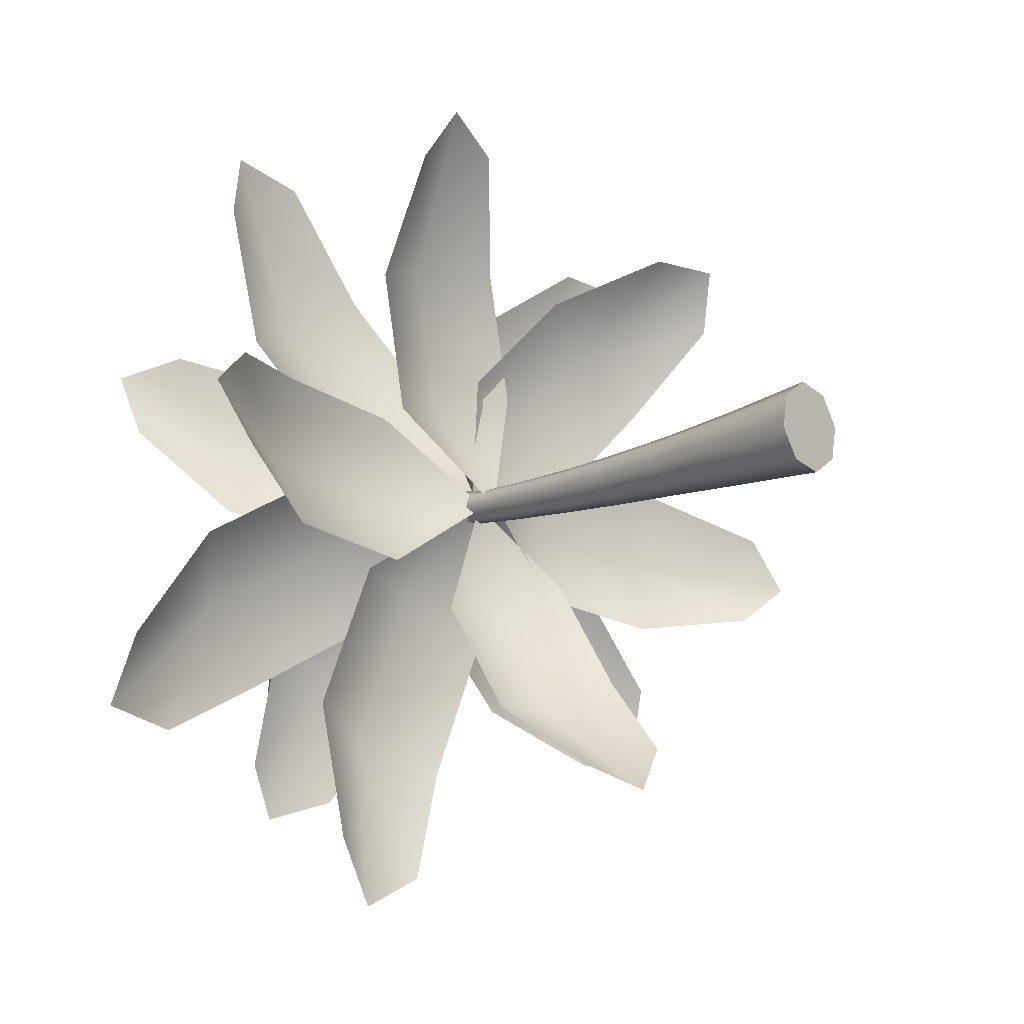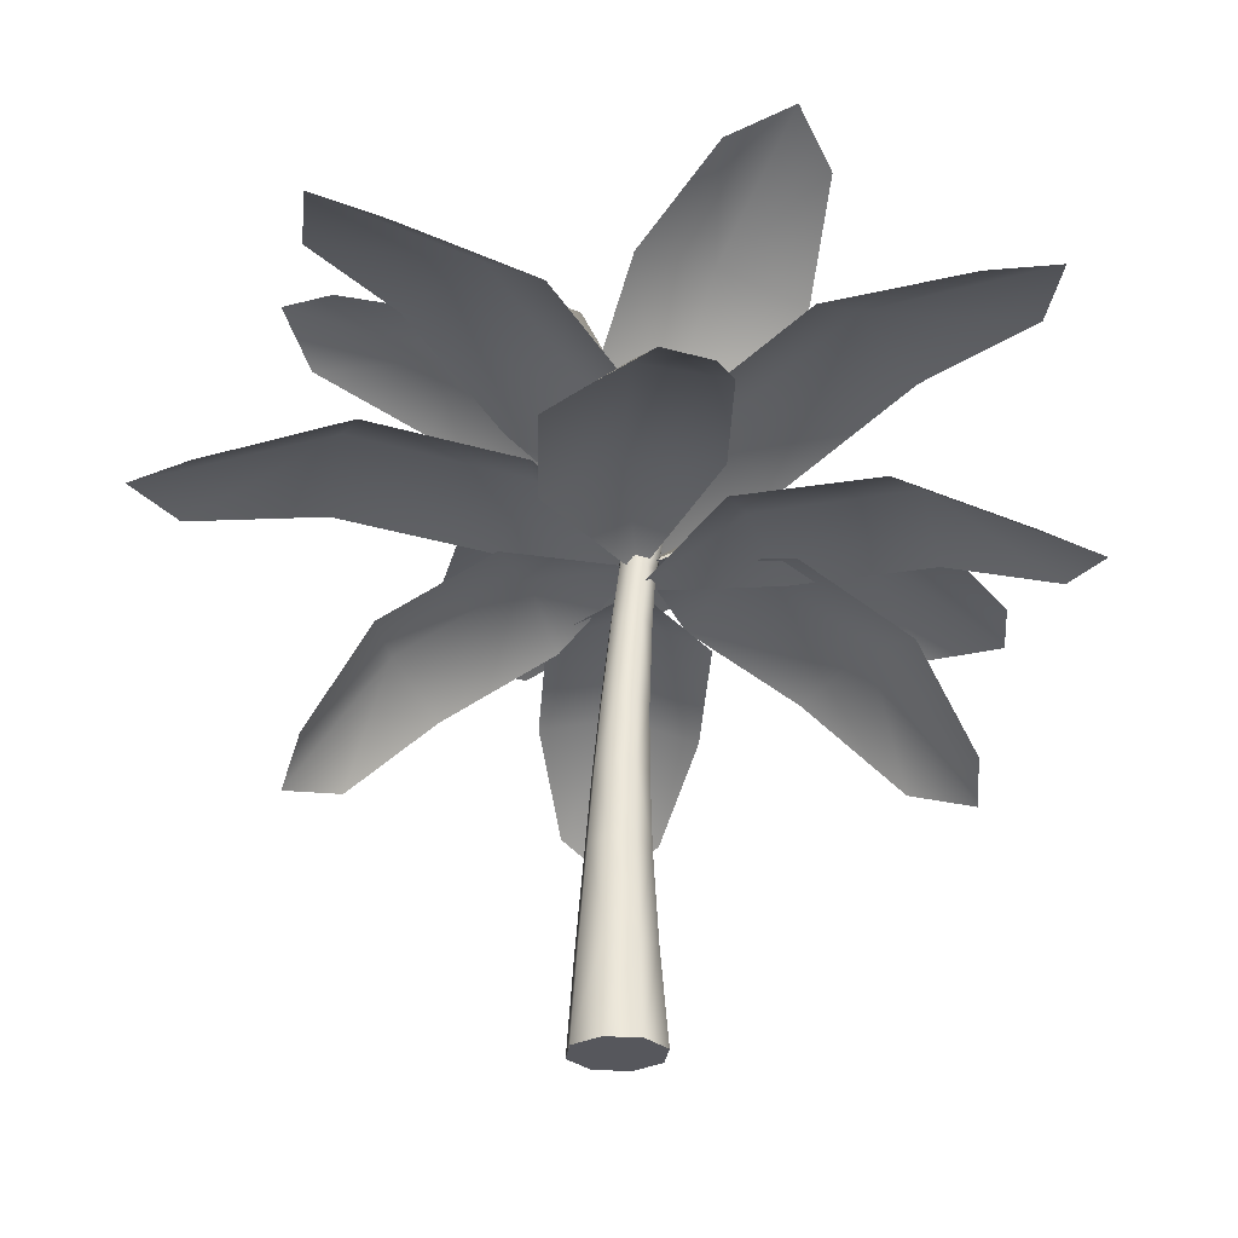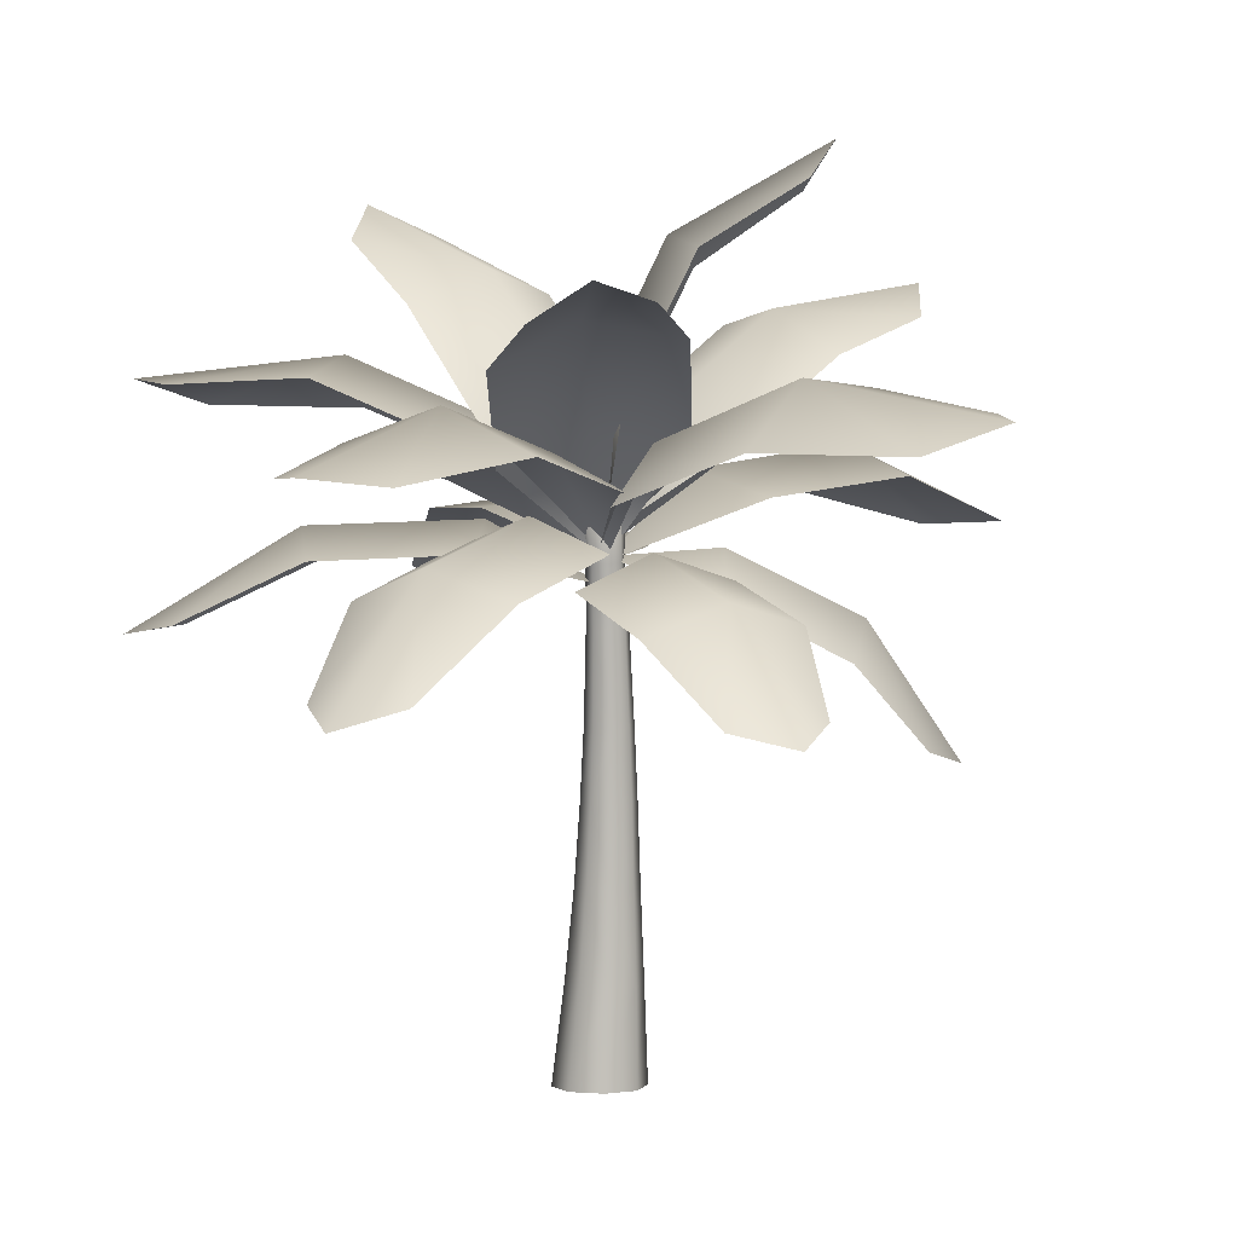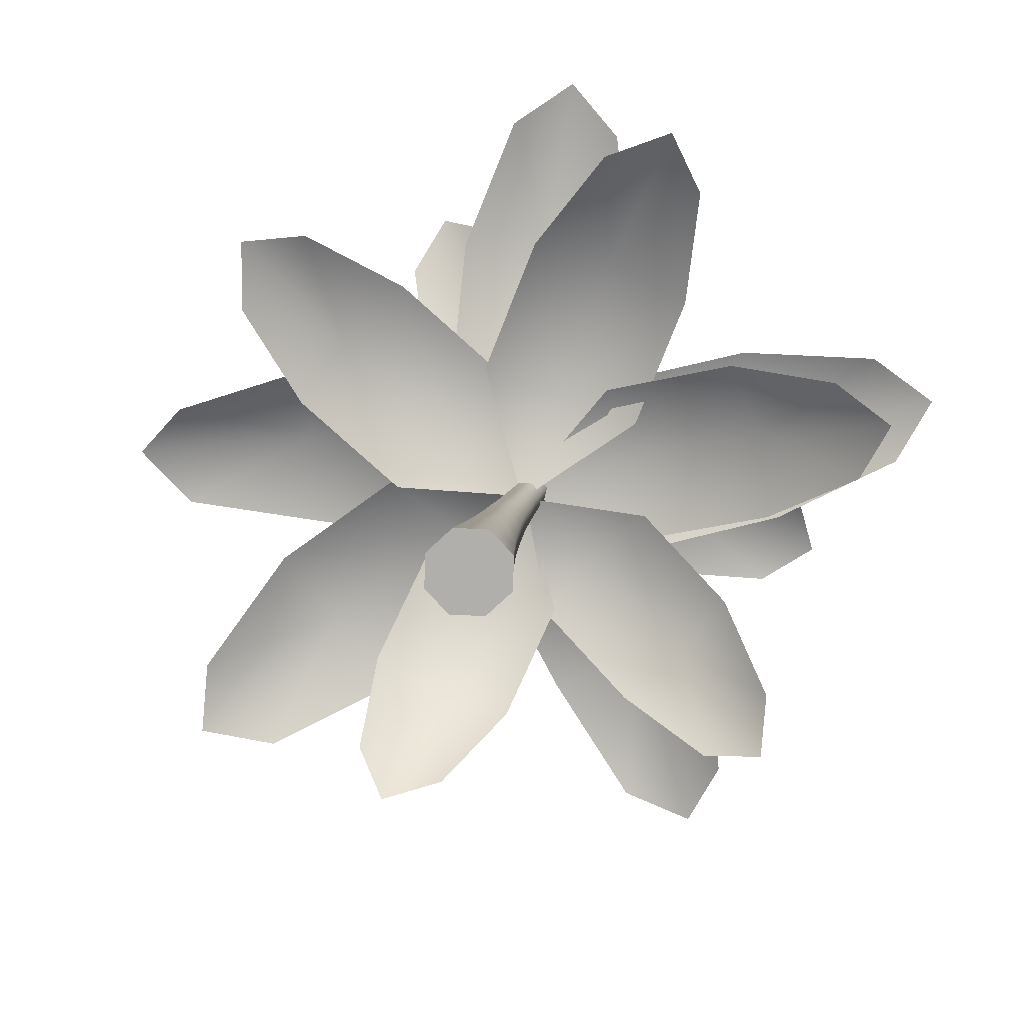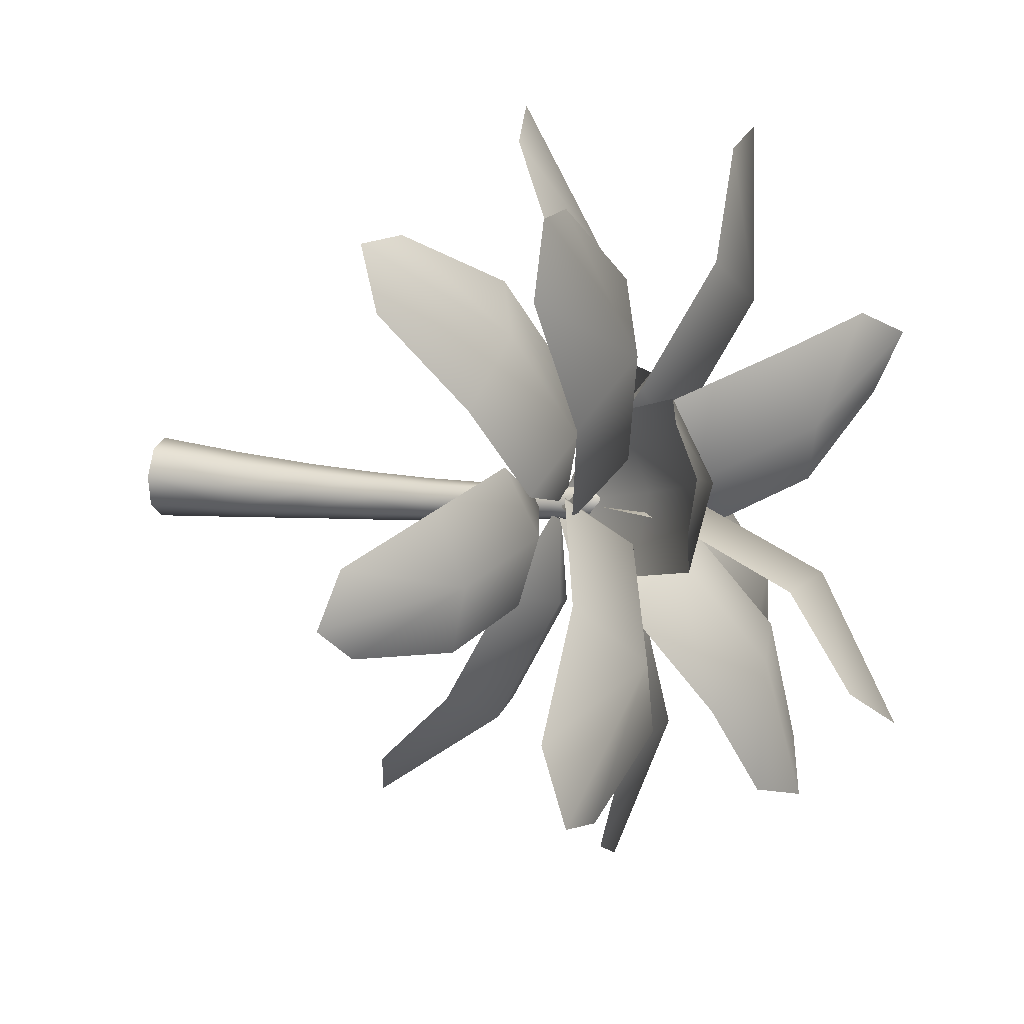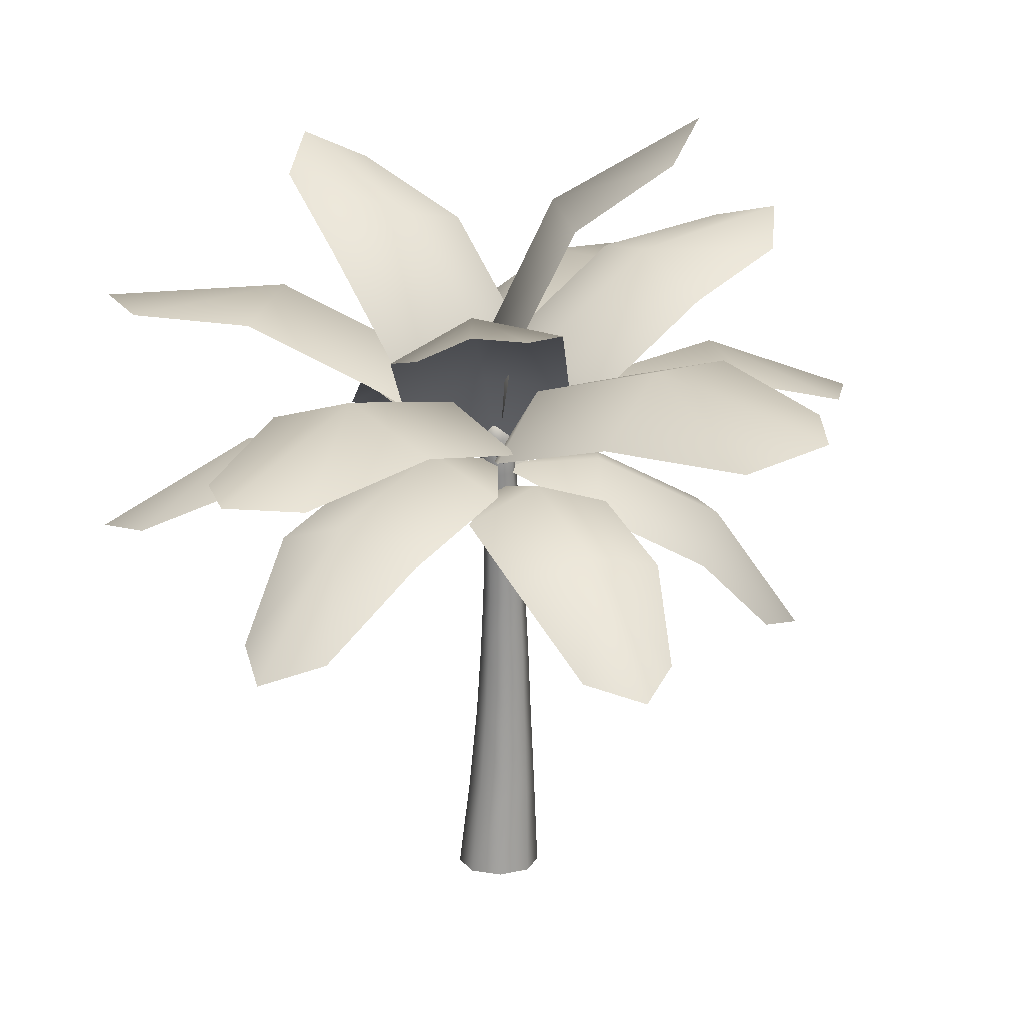
<metadata>
{"format":"obj","ext":"obj","renderer":"f3d","projection":"perspective","resolution":1024,"background":"white","views":[{"elev":-14.3,"azim":-48.5,"up":"+Z"},{"elev":-27.5,"azim":-85.5,"up":"+Y"},{"elev":1.5,"azim":72.8,"up":"+Y"},{"elev":-78.3,"azim":-36.2,"up":"+Y"},{"elev":13.5,"azim":105.4,"up":"+Z"},{"elev":16.1,"azim":75.5,"up":"+Y"}]}
</metadata>
<code>
g p034v001_h
v 2.454 6.091 2.111
v 3.144 5.657 1.488
v 3.77 5.392 2.811
v 3.697 5.468 3.586
v 2.879 5.471 3.586
v 1.711 5.803 2.758
v 1.272 5.739 0.8161
v 2.099 5.353 0.3481
v 0.6551 5.511 1.603
v 0.5621 4.829 0.1228
v -0.6727 6.674 2.224
v 0.1705 6.414 2.748
v -0.8425 6.385 3.836
v -1.598 6.472 4.016
v -1.878 6.256 3.278
v -1.518 6.226 1.854
v 0.1576 5.963 0.8092
v 0.8997 5.792 1.497
v -0.7797 5.611 0.5844
v 0.6136 4.866 0.1745
v -1.617 6.743 -1.03
v -2.191 6.143 -0.4271
v -3.061 6.228 -1.63
v -3.132 6.509 -2.356
v -2.328 6.531 -2.509
v -1.017 6.655 -1.858
v -0.2247 6.085 -0.121
v -0.9607 5.569 0.3737
v 0.2273 6.088 -1.042
v 0.5754 5.038 0.1583
v 2.239 6.821 0.8472
v 2.561 6.657 0.0007391
v 3.703 6.87 0.6572
v 3.996 7.008 1.28
v 3.464 6.693 1.676
v 2.182 6.391 1.659
v 0.9958 5.905 0.4135
v 1.462 5.854 -0.3785
v 1.062 5.591 1.276
v 0.5667 4.809 0.1409
v 2.954 6.335 -0.8462
v 2.416 6.286 -1.725
v 3.796 6.019 -2.237
v 4.553 5.923 -2.043
v 4.403 5.642 -1.284
v 3.418 5.694 -0.1841
v 1.424 5.834 -0.04619
v 1.068 5.848 -1.015
v 2.055 5.265 0.5395
v 0.5014 4.869 0.1852
v 0.4804 7.092 -1.48
v -0.392 6.992 -1.312
v -0.4258 7.268 -2.578
v -0.0555 7.403 -3.134
v 0.5202 7.04 -2.92
v 1.144 6.643 -1.875
v 0.6969 6.119 -0.2814
v -0.1966 6.137 -0.2547
v 1.346 5.79 -0.7997
v 0.6125 5.034 0.1561
v 0.7229 7.707 -0.3943
v -0.03088 7.489 -0.8964
v 0.5797 8.15 -1.735
v 1.148 8.563 -1.838
v 1.608 8.154 -1.42
v 1.635 7.518 -0.3839
v 0.5392 6.242 0.2816
v -0.1911 6.2 -0.2954
v 1.469 6.222 0.2351
v 0.5969 5.025 0.17
v -0.3125 7.446 0.9393
v -0.1226 7.108 1.787
v -1.272 7.772 2.039
v -1.798 8.159 1.761
v -1.75 7.863 1.081
v -0.8988 7.279 0.2348
v 0.5219 6.169 0.3834
v 0.615 5.986 1.292
v -0.1434 6.153 -0.2687
v 0.5907 4.959 0.214
v -0.2221 5.896 -2.474
v -1.12 5.499 -2.179
v -1.131 5.144 -3.623
v -0.7338 5.17 -4.296
v 0.006799 5.179 -3.948
v 0.7184 5.572 -2.724
v 0.289 5.638 -0.7802
v -0.6664 5.277 -0.6858
v 1.177 5.363 -1.214
v 0.6175 4.78 0.204
v 1.095 4.285 -2.157
v 0.2717 4.229 -2.189
v 0.5793 3.295 -2.872
v 1.057 2.957 -3.106
v 1.474 3.092 -2.614
v 1.729 3.902 -1.79
v 0.889 4.924 -0.8825
v 0.09388 4.796 -1.067
v 1.553 4.485 -0.6617
v 0.5884 4.843 0.1565
v 2.976 4.477 -0.2031
v 2.726 4.273 -0.9636
v 3.647 3.519 -0.8279
v 4.097 3.314 -0.4383
v 3.768 3.453 0.1154
v 2.942 4.172 0.564
v 1.611 4.88 0.01496
v 1.524 4.632 -0.7685
v 1.731 4.546 0.7613
v 0.5712 4.598 0.1448
v 2.243 4.756 2.221
v 2.804 4.471 1.552
v 3.172 3.657 2.54
v 3.056 3.463 3.203
v 2.348 3.654 3.206
v 1.481 4.473 2.65
v 1.261 5.2 1.035
v 1.938 4.867 0.51
v 0.6083 4.886 1.6
v 0.5167 4.882 0.1408
v -2.004 5.414 0.2679
v -1.846 5.292 1.157
v -3.038 4.735 1.047
v -3.552 4.564 0.613
v -3.128 4.499 0.02666
v -2.011 4.922 -0.4987
v -0.4231 5.403 0.1139
v -0.4533 5.288 1.017
v -0.6047 4.93 -0.6428
v 0.6025 4.789 0.1472
v -0.1585 5.118 2.737
v 0.7136 4.803 2.881
v 0.0707 4.239 3.938
v -0.5578 4.152 4.268
v -0.9725 4.226 3.649
v -0.9836 4.793 2.431
v 0.2611 5.178 1.158
v 1.08 4.861 1.488
v -0.6133 4.865 1.025
v 0.5381 4.577 0.119
v -0.09588 0 0.4477
v 0.3029 0.9479 0.3002
v 0.2353 0 0.3821
v 0.03014 0.9639 0.361
v -0.3755 0 0.2586
v 0.1468 1.875 0.3015
v 0.372 1.851 0.2516
v -0.2053 0.978 0.2101
v -0.4398 0 -0.07458
v 0.2469 2.641 0.276
v 0.442 2.619 0.2328
v 0.512 3.294 0.2322
v -0.2654 0.9819 -0.06417
v -0.2511 0 -0.3565
v -0.115 0.9734 -0.3011
v 0.02763 1.894 -0.2449
v -0.09674 1.905 -0.0495
v 0.1452 2.672 -0.1973
v -0.04738 1.897 0.1768
v 0.07911 2.666 0.168
v 0.03701 2.679 -0.02809
v 0.1579 3.354 0.002815
v 0.2522 3.351 -0.1461
v 0.3404 3.313 0.2686
v 0.3122 4.215 0.0597
v 0.3911 4.218 -0.07049
v 0.4932 4.819 -0.004476
v 0.1929 3.338 0.1749
v 0.3381 4.198 0.2088
v 0.4447 4.799 0.2481
v 0.4674 4.176 0.2867
v 0.6166 4.162 0.2593
v 0.6971 4.771 0.2946
v 0.4245 4.814 0.1136
v 0.529 5.225 0.01693
v 0.4484 5.22 0.158
v 0.6967 5.543 0.234
v 0.5624 4.782 0.3159
v 0.6126 5.181 0.3974
v 0.7729 5.167 0.3726
v 0.472 5.202 0.318
v 0.3597 0 -0.233
v 0.08008 0 -0.4222
v 0.424 0 0.1001
v 0.2353 0 0.3821
v -0.2511 0 -0.3565
v -0.09588 0 0.4477
v -0.3755 0 0.2586
v -0.4398 0 -0.07458
v 0.4932 4.819 -0.004476
v 0.3911 4.218 -0.07049
v 0.5403 4.204 -0.09788
v 0.2522 3.351 -0.1461
v 0.4237 3.332 -0.1825
v 0.1452 2.672 -0.1973
v 0.3404 2.649 -0.2405
v 0.02763 1.894 -0.2449
v 0.2529 1.87 -0.2948
v -0.115 0.9734 -0.3011
v 0.1578 0.9573 -0.3619
v -0.2511 0 -0.3565
v 0.08008 0 -0.4222
v 0.3597 0 -0.233
v 0.4471 1.848 -0.1701
v 0.3932 0.9432 -0.211
v 0.424 0 0.1001
v 0.5081 2.624 -0.1324
v 0.4533 0.9393 0.06323
v 0.2353 0 0.3821
v 0.3029 0.9479 0.3002
v 0.372 1.851 0.2516
v 0.4964 1.84 0.05619
v 0.442 2.619 0.2328
v 0.5502 2.612 0.06366
v 0.5712 3.307 -0.08882
v 0.6063 3.291 0.08327
v 0.512 3.294 0.2322
v 0.6166 4.162 0.2593
v 0.6956 4.165 0.1291
v 0.6971 4.771 0.2946
v 0.6696 4.182 -0.02007
v 0.7658 4.775 0.1765
v 0.7729 5.167 0.3726
v 0.7456 4.79 0.04197
v 0.8535 5.173 0.2315
v 0.6967 5.543 0.234
v 0.8299 5.191 0.07147
v 0.6893 5.212 -0.007928
v 0.529 5.225 0.01693
v 0.6279 4.808 -0.02577
g p034v001_h_0
f 3 2 1
f 1 4 3
f 4 1 5
f 1 6 5
f 1 2 7
f 1 7 6
f 2 8 7
f 7 9 6
f 7 8 10
f 7 10 9
f 13 12 11
f 11 14 13
f 14 11 15
f 11 16 15
f 11 12 17
f 11 17 16
f 12 18 17
f 17 19 16
f 17 18 20
f 17 20 19
f 23 22 21
f 21 24 23
f 24 21 25
f 21 26 25
f 21 22 27
f 21 27 26
f 22 28 27
f 27 29 26
f 27 28 30
f 27 30 29
f 33 32 31
f 31 34 33
f 34 31 35
f 31 36 35
f 31 32 37
f 31 37 36
f 32 38 37
f 37 39 36
f 37 38 40
f 37 40 39
f 43 42 41
f 41 44 43
f 44 41 45
f 41 46 45
f 41 42 47
f 41 47 46
f 42 48 47
f 47 49 46
f 47 48 50
f 47 50 49
f 53 52 51
f 51 54 53
f 54 51 55
f 51 56 55
f 51 52 57
f 51 57 56
f 52 58 57
f 57 59 56
f 57 58 60
f 57 60 59
f 63 62 61
f 61 64 63
f 64 61 65
f 61 66 65
f 61 62 67
f 61 67 66
f 62 68 67
f 67 69 66
f 67 68 70
f 67 70 69
f 73 72 71
f 71 74 73
f 74 71 75
f 71 76 75
f 71 72 77
f 71 77 76
f 72 78 77
f 77 79 76
f 77 78 80
f 77 80 79
f 83 82 81
f 81 84 83
f 84 81 85
f 81 86 85
f 81 82 87
f 81 87 86
f 82 88 87
f 87 89 86
f 87 88 90
f 87 90 89
f 93 92 91
f 91 94 93
f 94 91 95
f 91 96 95
f 91 92 97
f 91 97 96
f 92 98 97
f 97 99 96
f 97 98 100
f 97 100 99
f 103 102 101
f 101 104 103
f 104 101 105
f 101 106 105
f 101 102 107
f 101 107 106
f 102 108 107
f 107 109 106
f 107 108 110
f 107 110 109
f 113 112 111
f 111 114 113
f 114 111 115
f 111 116 115
f 111 112 117
f 111 117 116
f 112 118 117
f 117 119 116
f 117 118 120
f 117 120 119
f 123 122 121
f 121 124 123
f 124 121 125
f 121 126 125
f 121 122 127
f 121 127 126
f 122 128 127
f 127 129 126
f 127 128 130
f 127 130 129
f 133 132 131
f 131 134 133
f 134 131 135
f 131 136 135
f 131 132 137
f 131 137 136
f 132 138 137
f 137 139 136
f 137 138 140
f 137 140 139
g p034v001_h_1
f 143 142 141
f 142 144 141
f 141 144 145
f 144 142 146
f 142 147 146
f 144 148 145
f 144 146 148
f 145 148 149
f 150 146 147
f 151 150 147
f 151 152 150
f 148 153 149
f 149 153 154
f 153 155 154
f 155 153 156
f 153 157 156
f 153 148 157
f 158 156 157
f 146 159 148
f 148 159 157
f 150 160 146
f 160 159 146
f 161 157 159
f 161 158 157
f 160 161 159
f 161 162 158
f 161 160 162
f 162 163 158
f 150 164 160
f 152 164 150
f 163 162 165
f 166 163 165
f 167 166 165
f 160 168 162
f 164 168 160
f 162 168 169
f 169 168 164
f 165 162 169
f 165 169 170
f 171 164 152
f 171 169 164
f 170 169 171
f 172 171 152
f 171 172 173
f 174 167 165
f 174 165 170
f 175 167 174
f 176 175 174
f 176 174 170
f 176 177 175
f 178 171 173
f 178 170 171
f 179 178 173
f 170 178 179
f 180 179 173
f 177 179 180
f 176 181 177
f 181 176 170
f 181 179 177
f 181 170 179
f 184 183 182
f 185 183 184
f 185 186 183
f 187 186 185
f 188 186 187
f 189 186 188
f 192 191 190
f 191 192 193
f 192 194 193
f 195 193 194
f 196 195 194
f 195 196 197
f 196 198 197
f 199 197 198
f 200 199 198
f 201 199 200
f 202 201 200
f 202 200 203
f 204 198 196
f 200 198 204
f 200 205 203
f 205 200 204
f 203 205 206
f 196 194 207
f 207 204 196
f 205 208 206
f 206 208 209
f 208 210 209
f 210 208 211
f 208 205 212
f 208 212 211
f 205 204 212
f 213 211 212
f 214 212 204
f 207 214 204
f 214 213 212
f 194 215 207
f 207 215 214
f 215 194 192
f 214 216 213
f 215 216 214
f 216 217 213
f 218 217 216
f 219 218 216
f 219 216 215
f 220 218 219
f 221 215 192
f 221 219 215
f 222 220 219
f 223 220 222
f 219 221 224
f 224 221 192
f 222 219 224
f 225 223 222
f 225 226 223
f 227 225 222
f 225 227 226
f 224 227 222
f 228 226 227
f 227 224 228
f 228 229 226
f 229 228 190
f 230 224 192
f 230 192 190
f 228 230 190
f 224 230 228

</code>
